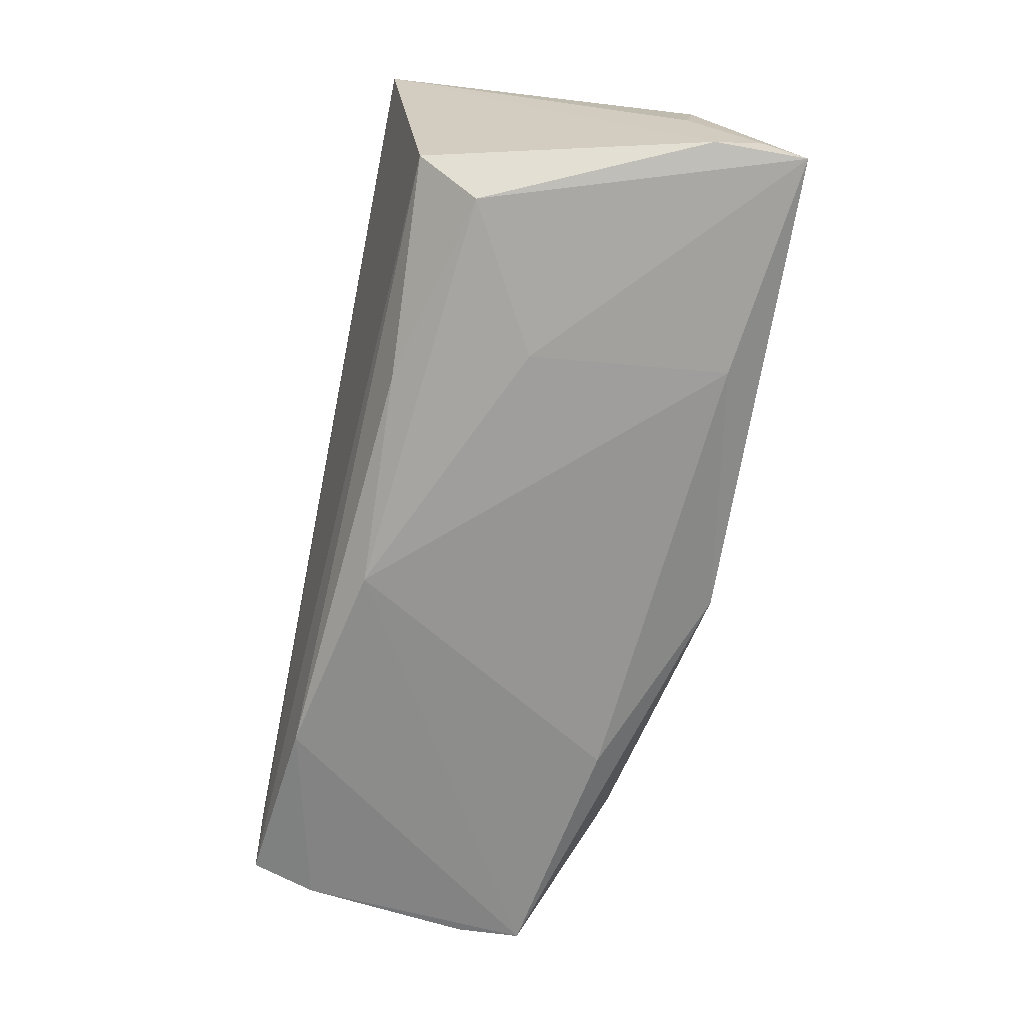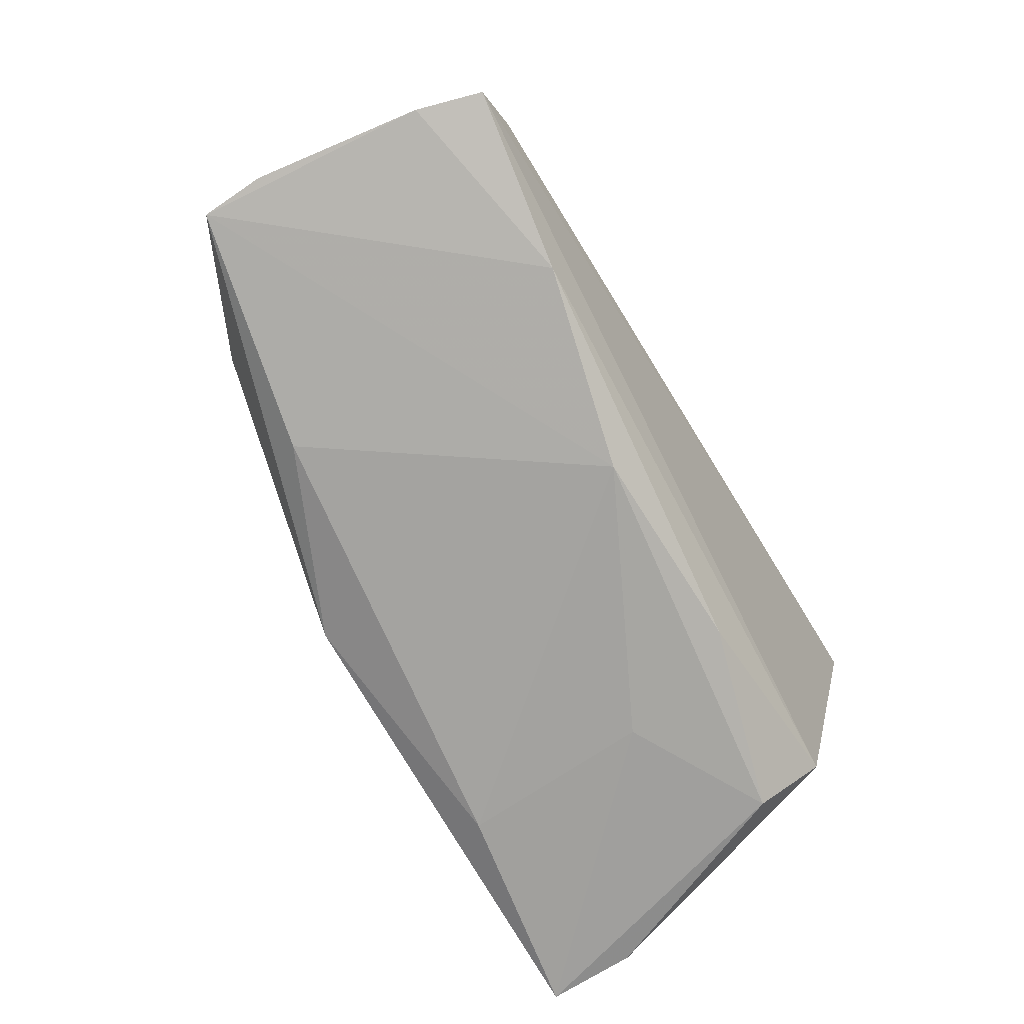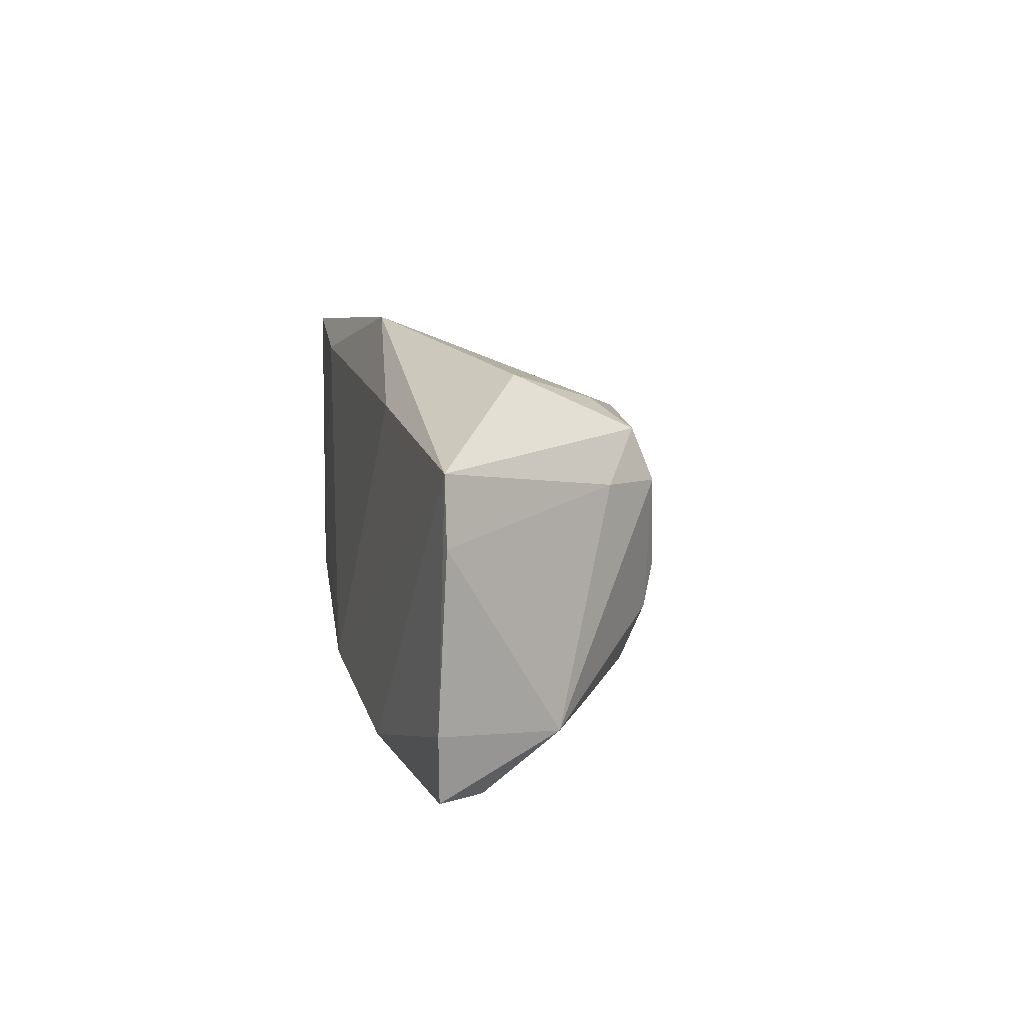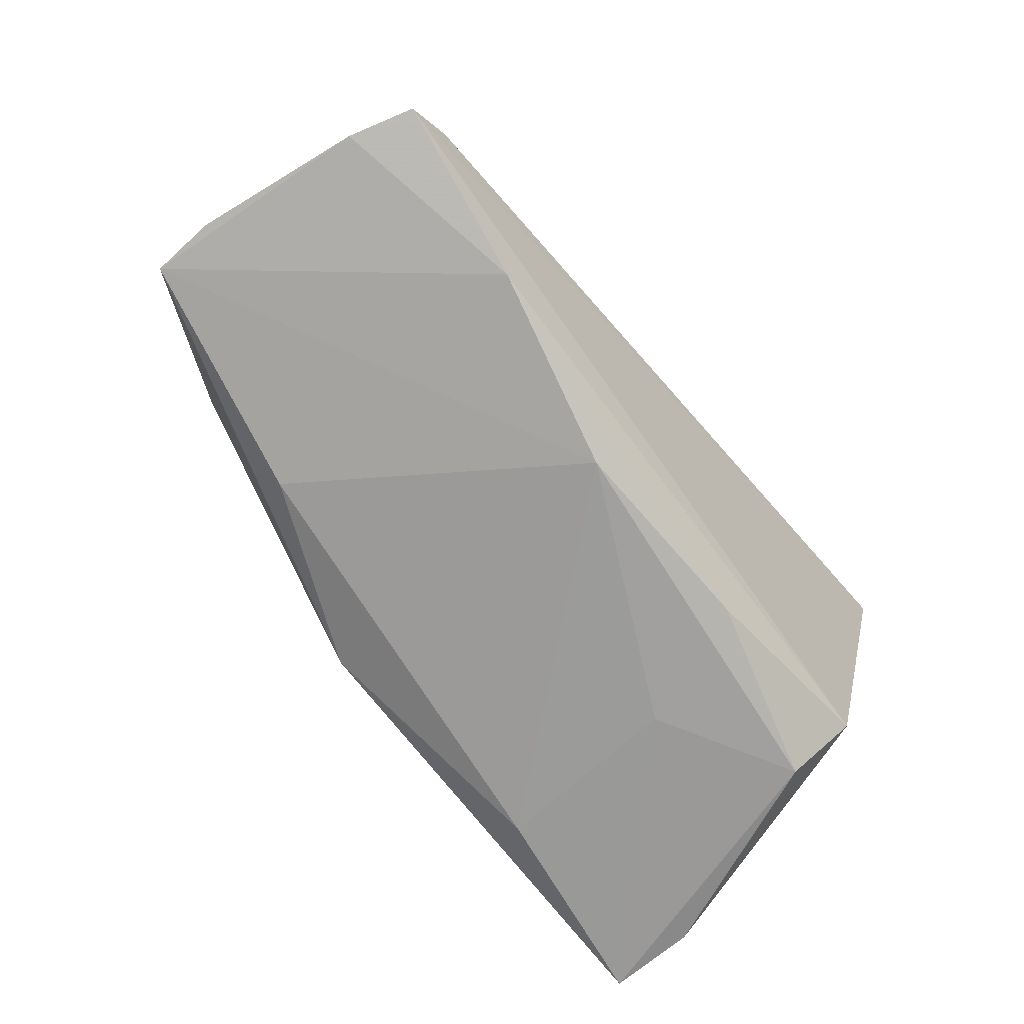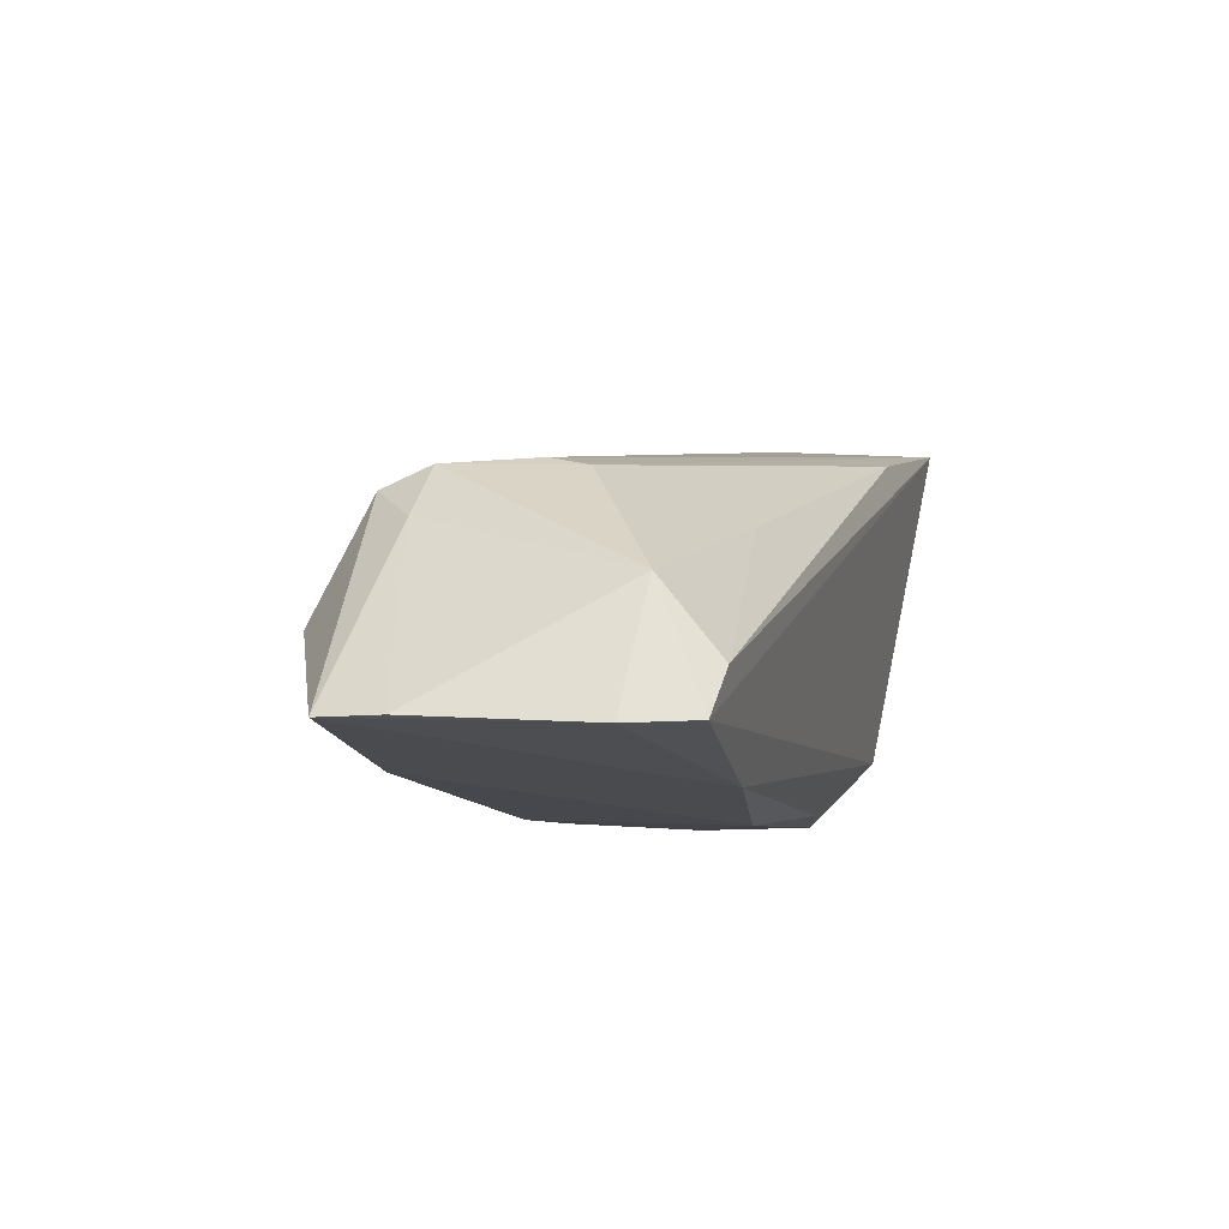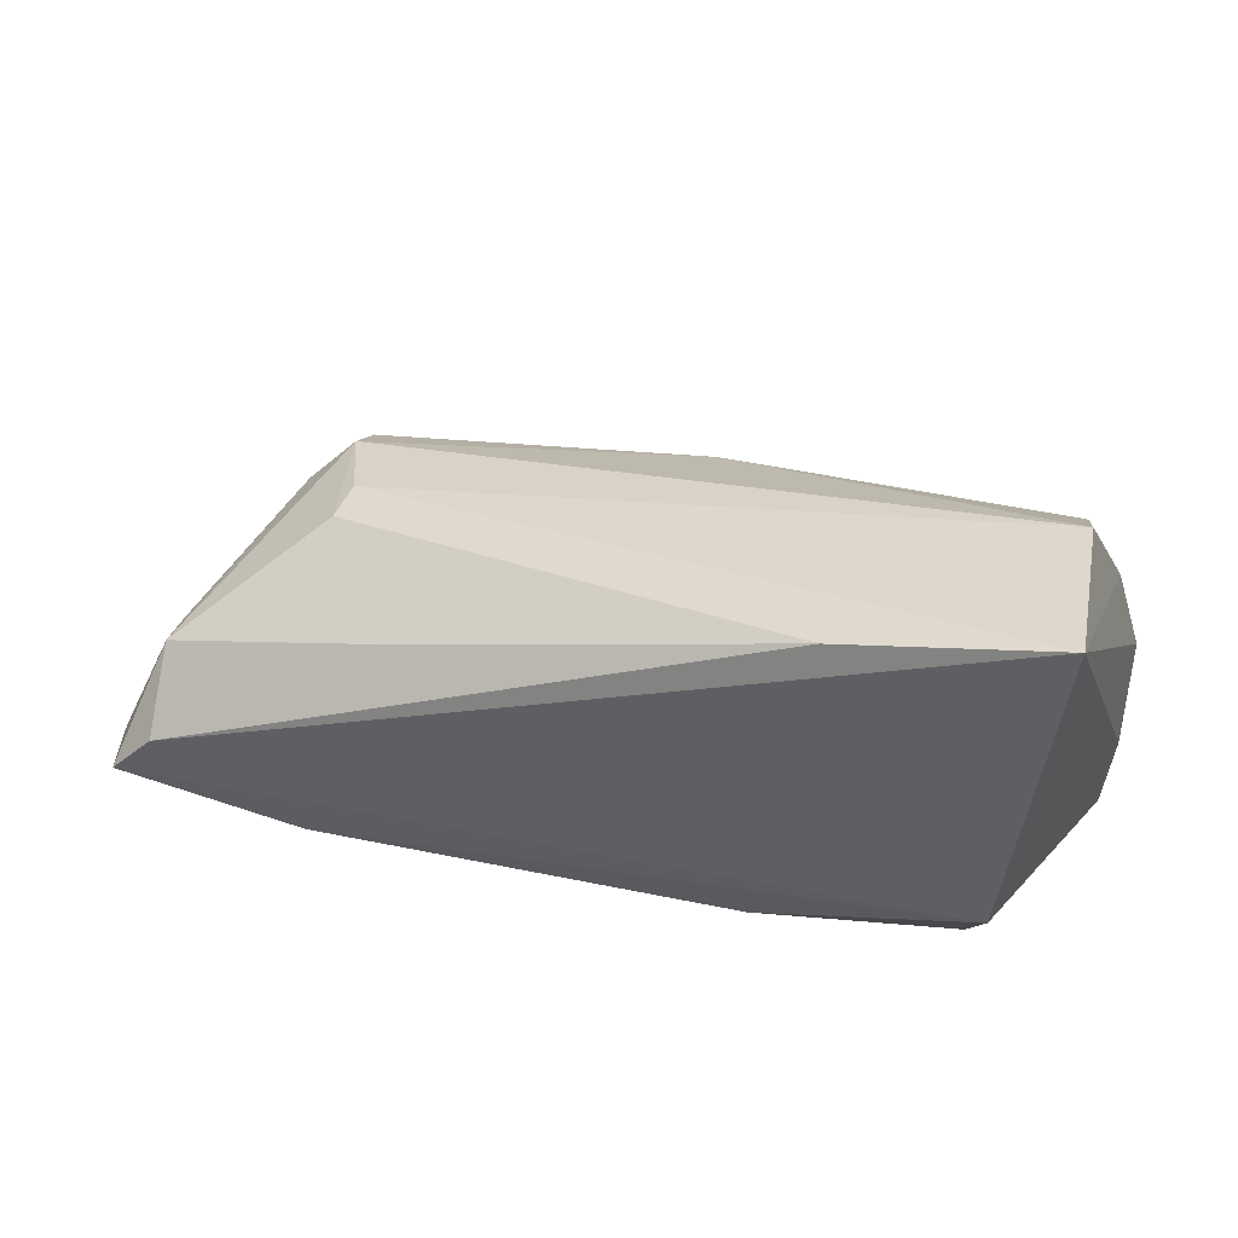
<metadata>
{"format":"obj","ext":"obj","renderer":"f3d","projection":"perspective","resolution":1024,"background":"white","views":[{"elev":-75.0,"azim":79.7,"up":"+Z"},{"elev":-71.4,"azim":-59.7,"up":"+Z"},{"elev":6.8,"azim":-95.8,"up":"+Y"},{"elev":-69.1,"azim":-51.4,"up":"+Z"},{"elev":-3.9,"azim":-71.5,"up":"+Z"},{"elev":34.2,"azim":16.6,"up":"+Z"}]}
</metadata>
<code>
v -0.03782 0.01976 0.009833
v -0.06427 0.01327 -0.009649
v 0.04721 0.009704 0.01498
v 0.02107 0.02405 -0.02096
v -0.03792 -0.0006189 0.01757
v 0.0496 0.01403 -0.0106
v 0.02555 0.02141 0.003362
v -0.04576 0.02297 -0.0002768
v -0.03845 -0.005722 0.01649
v -0.02736 -0.02008 0.01076
v 0.04819 0.01668 -0.02143
v 4.432e-05 0.0165 0.01812
v -0.01022 0.02909 -0.01443
v -0.06481 0.00517 -0.009459
v 0.04827 0.0279 -0.02207
v 0.04893 0.02268 -0.01939
v -0.01322 -0.0157 -0.02065
v 0.04439 -0.004214 0.02883
v 0.04623 -0.02456 0.02744
v 0.01895 -0.0003951 -0.02207
v -0.04206 0.01013 0.01682
v -0.04242 0.01637 0.01424
v -0.05441 -0.02456 -0.004803
v -0.04838 0.01022 0.01074
v -0.05988 -0.02418 -0.01007
v 0.01304 -0.01648 -0.02004
v -0.05479 -0.01731 0.004083
v 0.03968 -0.01782 -0.01372
v -0.03436 0.01873 -0.01477
v 0.03659 -0.0101 -0.02207
v 0.04989 0.01567 0.002385
v -0.06217 -0.01605 -0.01032
v -0.03785 -0.02125 -0.01626
v 0.0433 0.004866 0.0242
v 0.02085 -0.02396 0.02304
f 23 25 19
f 19 11 6
f 5 19 18
f 11 19 28
f 28 19 25
f 31 19 6
f 22 12 1
f 27 25 23
f 27 32 25
f 14 32 27
f 2 29 17
f 2 32 14
f 29 2 13
f 1 12 13
f 13 12 7
f 33 28 25
f 25 32 33
f 33 2 17
f 32 2 33
f 6 11 16
f 16 31 6
f 34 12 18
f 7 12 34
f 21 5 18
f 18 12 21
f 12 22 21
f 23 19 35
f 11 28 30
f 17 20 30
f 29 13 4
f 17 29 4
f 4 20 17
f 8 13 2
f 8 2 22
f 1 13 8
f 8 22 1
f 7 31 15
f 31 16 15
f 15 13 7
f 15 4 13
f 15 16 11
f 20 4 15
f 11 30 15
f 15 30 20
f 3 34 18
f 18 19 3
f 19 31 3
f 3 31 7
f 7 34 3
f 14 27 24
f 27 21 24
f 24 2 14
f 22 2 24
f 24 21 22
f 5 21 9
f 9 21 27
f 19 5 9
f 9 35 19
f 10 27 23
f 23 35 10
f 10 9 27
f 35 9 10
f 17 30 26
f 26 30 28
f 26 33 17
f 28 33 26

</code>
